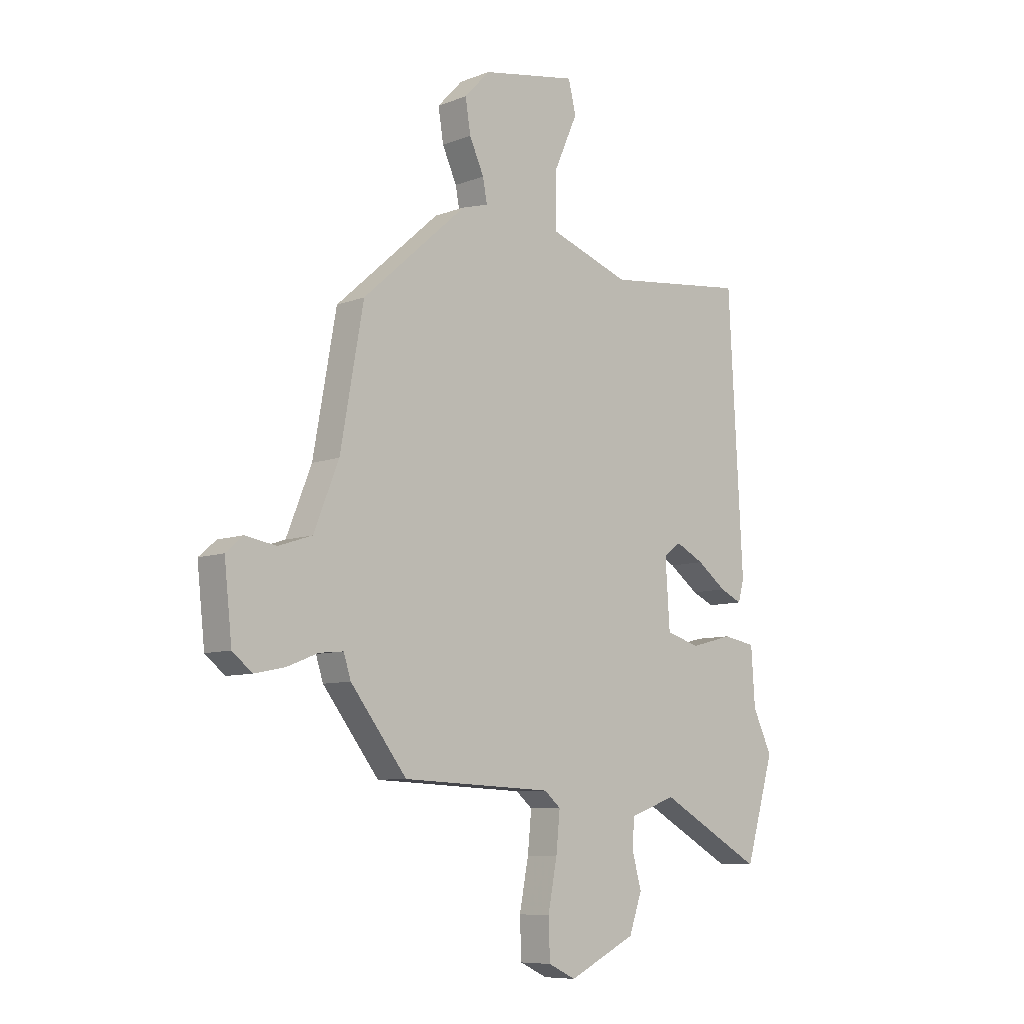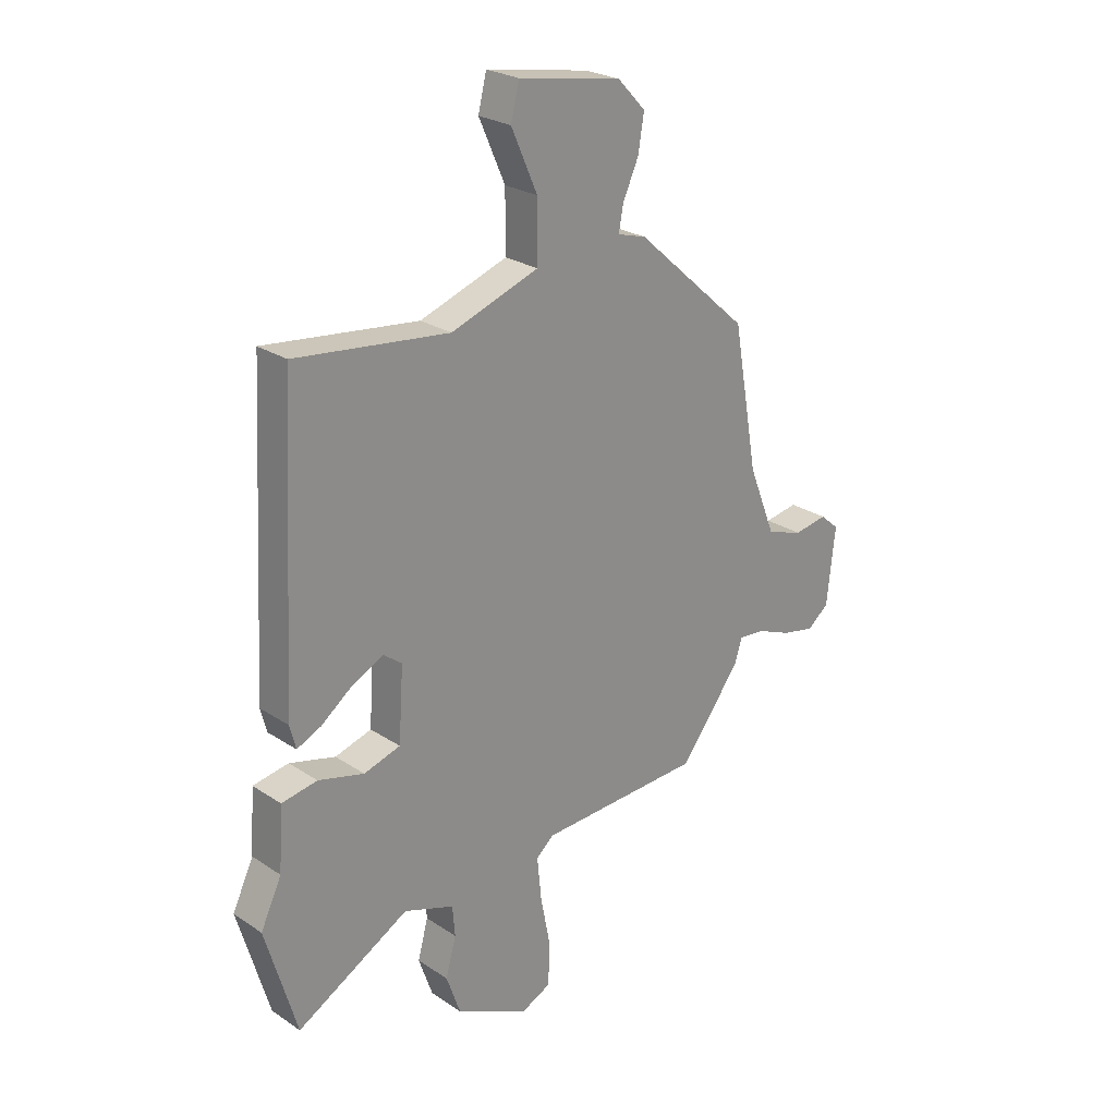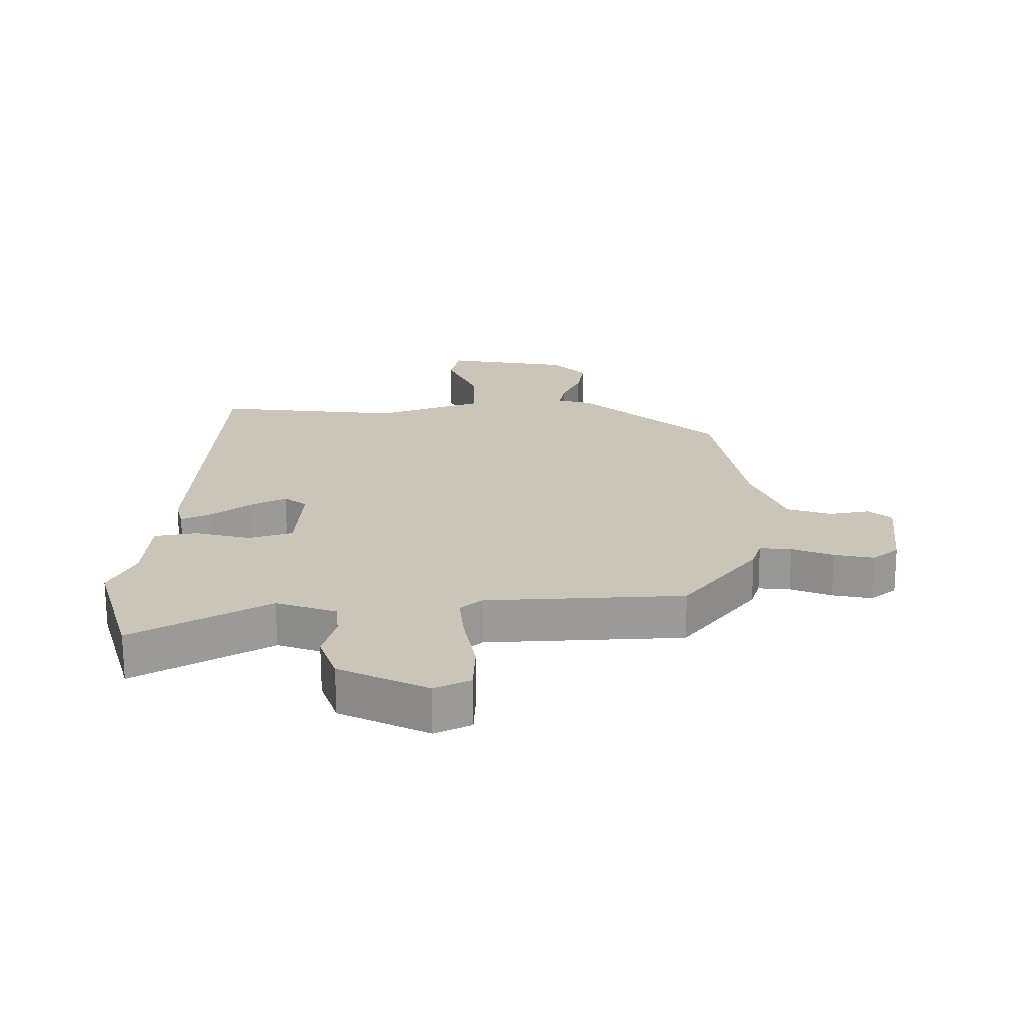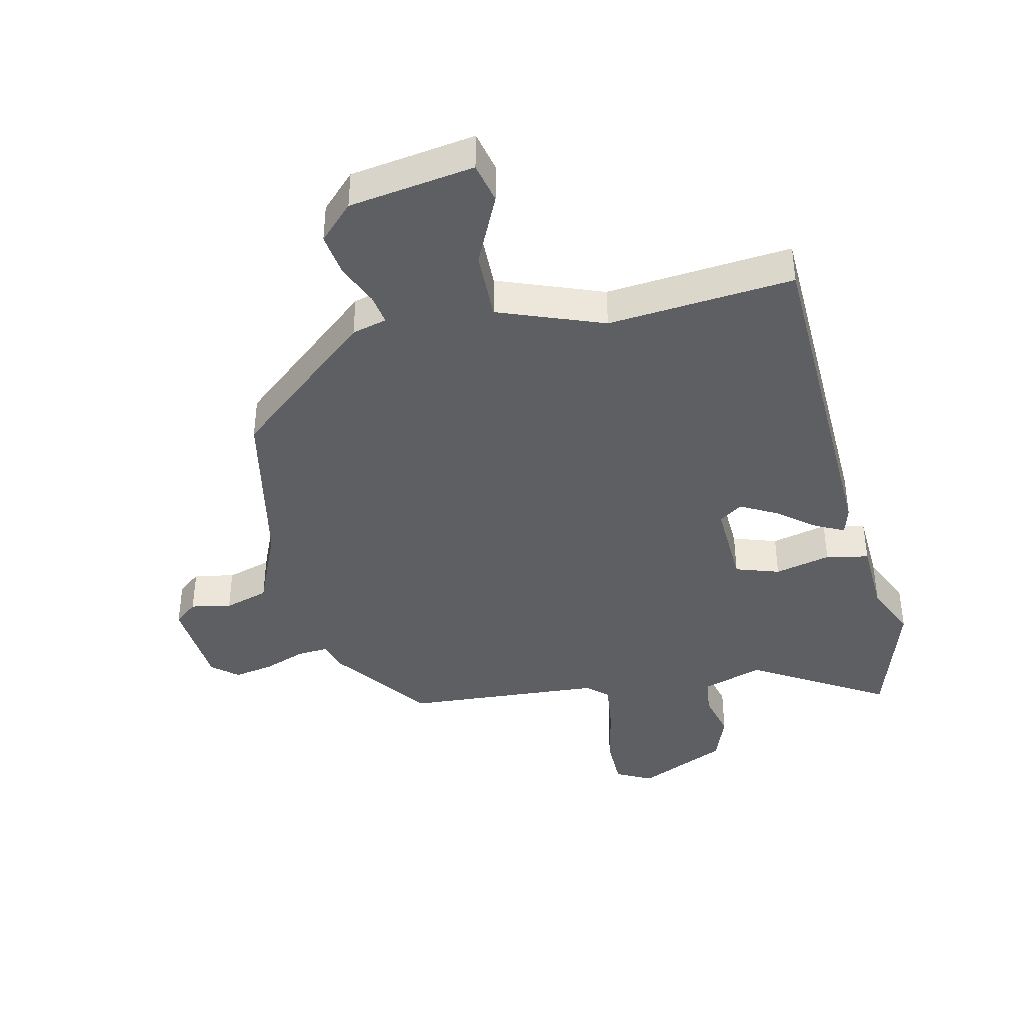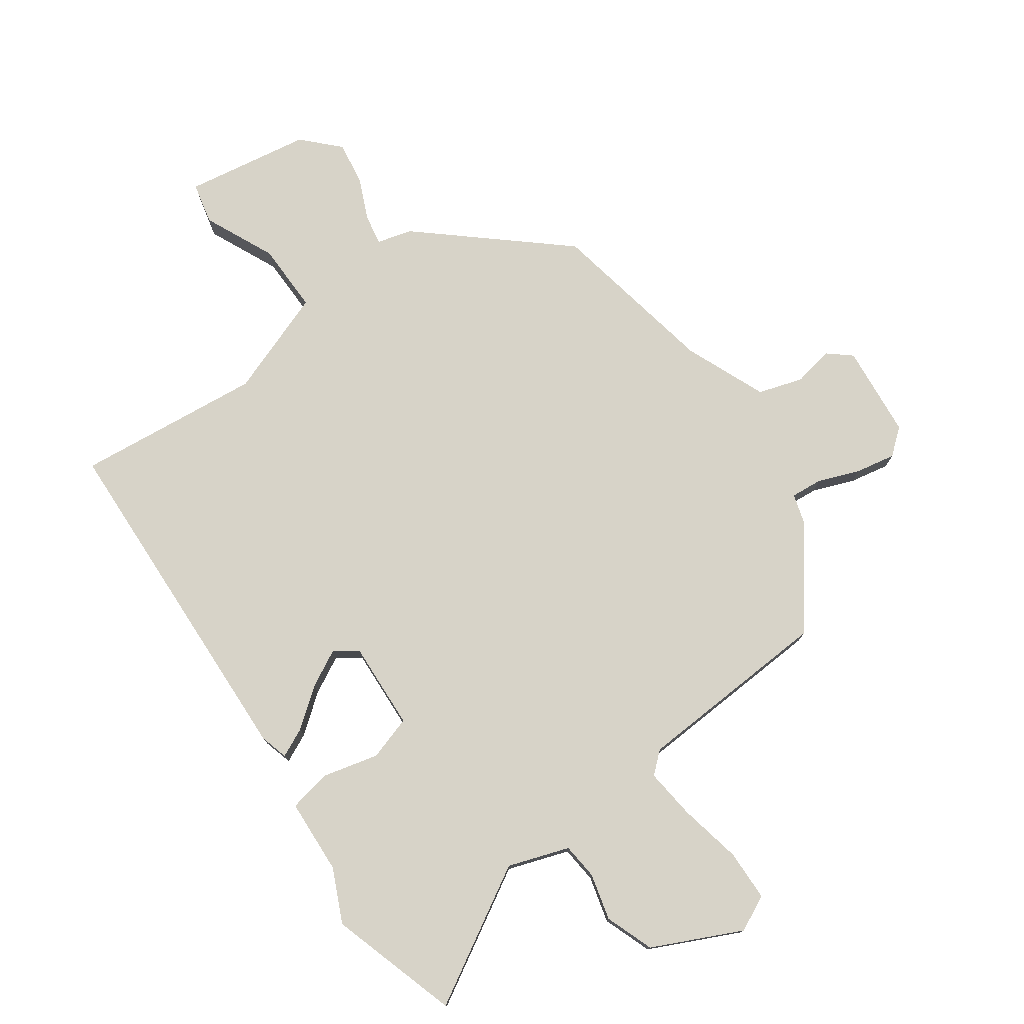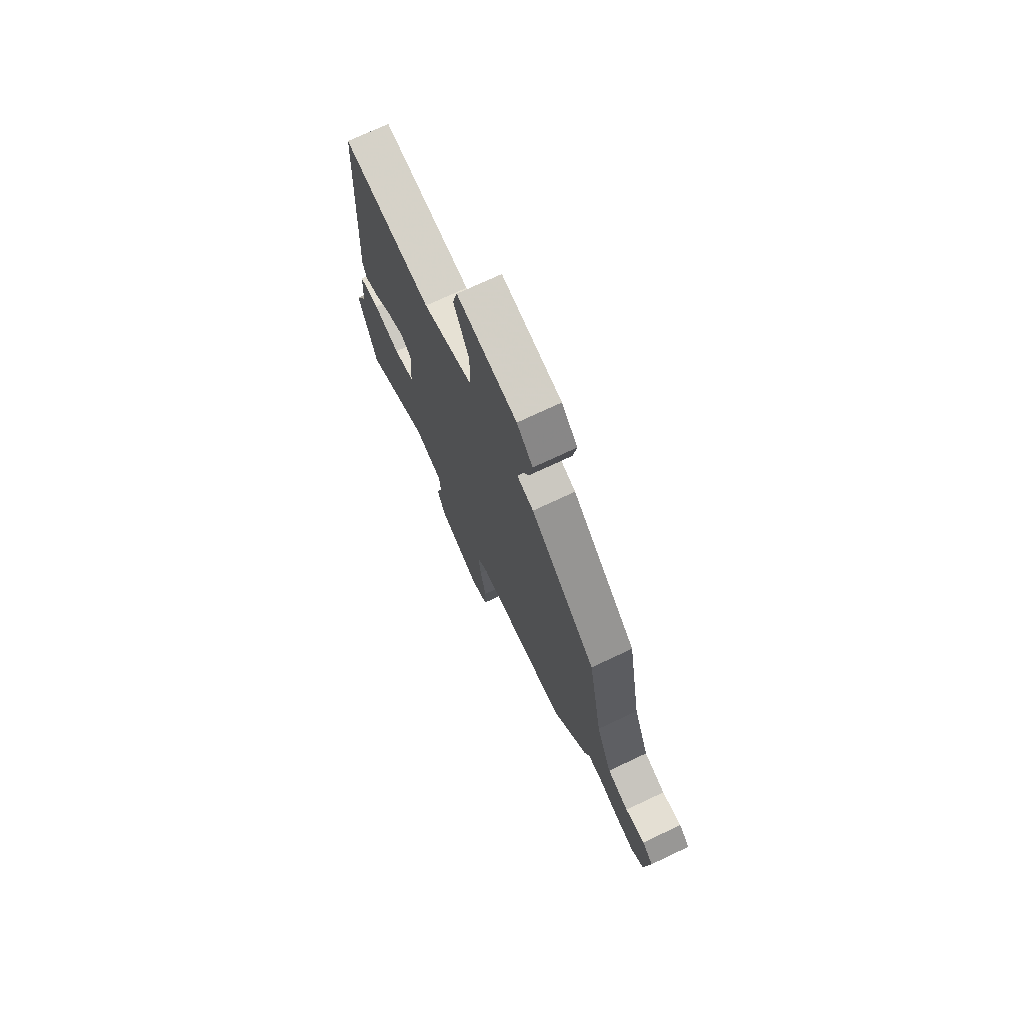
<metadata>
{"format":"obj","ext":"obj","renderer":"f3d","projection":"perspective","resolution":1024,"background":"white","views":[{"elev":-8.2,"azim":-43.5,"up":"+Z"},{"elev":25.0,"azim":137.0,"up":"+Z"},{"elev":-69.5,"azim":-179.7,"up":"+Z"},{"elev":-40.8,"azim":11.5,"up":"+Y"},{"elev":76.9,"azim":143.9,"up":"+Y"},{"elev":73.4,"azim":-115.2,"up":"+Z"}]}
</metadata>
<code>
v -0.369 0.07 -0.448
v -0.486 0.07 -0.297
v -0.501 0.07 -0.25
v -0.551 0.07 -0.255
v -0.616 0.07 -0.281
v -0.679 0.07 -0.294
v -0.72 0.07 -0.261
v -0.736 0.07 -0.114
v -0.7 0.07 -0.083
v -0.636 0.07 -0.094
v -0.566 0.07 -0.071
v -0.514 0.07 0.059
v -0.466 0.07 0.329
v -0.249 0.07 0.522
v -0.194 0.07 0.538
v -0.203 0.07 0.586
v -0.233 0.07 0.652
v -0.244 0.07 0.72
v -0.191 0.07 0.776
v 0.007 0.07 0.811
v 0.023 0.07 0.746
v -0.027 0.07 0.633
v -0.027 0.07 0.522
v 0.141 0.07 0.463
v 0.435 0.07 0.497
v 0.465 0.07 -0.059
v 0.453 0.07 -0.104
v 0.407 0.07 -0.083
v 0.346 0.07 -0.037
v 0.287 0.07 -0.007
v 0.251 0.07 -0.034
v 0.26 0.07 -0.172
v 0.33 0.07 -0.193
v 0.418 0.07 -0.17
v 0.486 0.07 -0.182
v 0.494 0.07 -0.301
v 0.534 0.07 -0.385
v 0.474 0.07 -0.59
v 0.259 0.07 -0.469
v 0.163 0.07 -0.503
v 0.158 0.07 -0.561
v 0.178 0.07 -0.634
v 0.151 0.07 -0.711
v 0.011 0.07 -0.779
v -0.046 0.07 -0.752
v -0.049 0.07 -0.671
v -0.03 0.07 -0.572
v -0.022 0.07 -0.491
v -0.056 0.07 -0.462
v -0.369 0 -0.448
v -0.486 0 -0.297
v -0.501 0 -0.25
v -0.551 0 -0.255
v -0.616 0 -0.281
v -0.679 0 -0.294
v -0.72 0 -0.261
v -0.736 0 -0.114
v -0.7 0 -0.083
v -0.636 0 -0.094
v -0.566 0 -0.071
v -0.514 0 0.059
v -0.466 0 0.329
v -0.249 0 0.522
v -0.194 0 0.538
v -0.203 0 0.586
v -0.233 0 0.652
v -0.244 0 0.72
v -0.191 0 0.776
v 0.007 0 0.811
v 0.023 0 0.746
v -0.027 0 0.633
v -0.027 0 0.522
v 0.141 0 0.463
v 0.435 0 0.497
v 0.465 0 -0.059
v 0.453 0 -0.104
v 0.407 0 -0.083
v 0.346 0 -0.037
v 0.287 0 -0.007
v 0.251 0 -0.034
v 0.26 0 -0.172
v 0.33 0 -0.193
v 0.418 0 -0.17
v 0.486 0 -0.182
v 0.494 0 -0.301
v 0.534 0 -0.385
v 0.474 0 -0.59
v 0.259 0 -0.469
v 0.163 0 -0.503
v 0.158 0 -0.561
v 0.178 0 -0.634
v 0.151 0 -0.711
v 0.011 0 -0.779
v -0.046 0 -0.752
v -0.049 0 -0.671
v -0.03 0 -0.572
v -0.022 0 -0.491
v -0.056 0 -0.462
f 45 46 47
f 44 45 47
f 43 44 47
f 42 43 47
f 41 42 47
f 40 41 47 48
f 39 40 48 49
f 36 37 38 39
f 39 49 1
f 36 39 1
f 35 36 1
f 34 35 1
f 33 34 1
f 27 28 29
f 26 27 29
f 25 26 29
f 24 25 29
f 23 24 29 30
f 20 21 22
f 19 20 22
f 18 19 22
f 17 18 22
f 16 17 22
f 15 16 22 23
f 23 30 31
f 15 23 31
f 14 15 31
f 13 14 31
f 12 13 31
f 8 9 10
f 7 8 10
f 6 7 10
f 5 6 10
f 4 5 10
f 3 4 10 11
f 1 2 3
f 33 1 3
f 32 33 3
f 12 31 32
f 11 12 32
f 3 11 32
f 96 95 94
f 96 94 93
f 96 93 92
f 96 92 91
f 96 91 90
f 97 96 90 89
f 98 97 89 88
f 88 87 86 85
f 50 98 88
f 50 88 85
f 50 85 84
f 50 84 83
f 50 83 82
f 78 77 76
f 78 76 75
f 78 75 74
f 78 74 73
f 79 78 73 72
f 71 70 69
f 71 69 68
f 71 68 67
f 71 67 66
f 71 66 65
f 72 71 65 64
f 80 79 72
f 80 72 64
f 80 64 63
f 80 63 62
f 80 62 61
f 59 58 57
f 59 57 56
f 59 56 55
f 59 55 54
f 59 54 53
f 60 59 53 52
f 52 51 50
f 52 50 82
f 52 82 81
f 81 80 61
f 81 61 60
f 81 60 52
f 1 50 51 2
f 2 51 52 3
f 3 52 53 4
f 4 53 54 5
f 5 54 55 6
f 6 55 56 7
f 7 56 57 8
f 8 57 58 9
f 9 58 59 10
f 10 59 60 11
f 11 60 61 12
f 12 61 62 13
f 13 62 63 14
f 14 63 64 15
f 15 64 65 16
f 16 65 66 17
f 17 66 67 18
f 18 67 68 19
f 19 68 69 20
f 20 69 70 21
f 21 70 71 22
f 22 71 72 23
f 23 72 73 24
f 24 73 74 25
f 25 74 75 26
f 26 75 76 27
f 27 76 77 28
f 28 77 78 29
f 29 78 79 30
f 30 79 80 31
f 31 80 81 32
f 32 81 82 33
f 33 82 83 34
f 34 83 84 35
f 35 84 85 36
f 36 85 86 37
f 37 86 87 38
f 38 87 88 39
f 39 88 89 40
f 40 89 90 41
f 41 90 91 42
f 42 91 92 43
f 43 92 93 44
f 44 93 94 45
f 45 94 95 46
f 46 95 96 47
f 47 96 97 48
f 48 97 98 49
f 49 98 50 1

</code>
